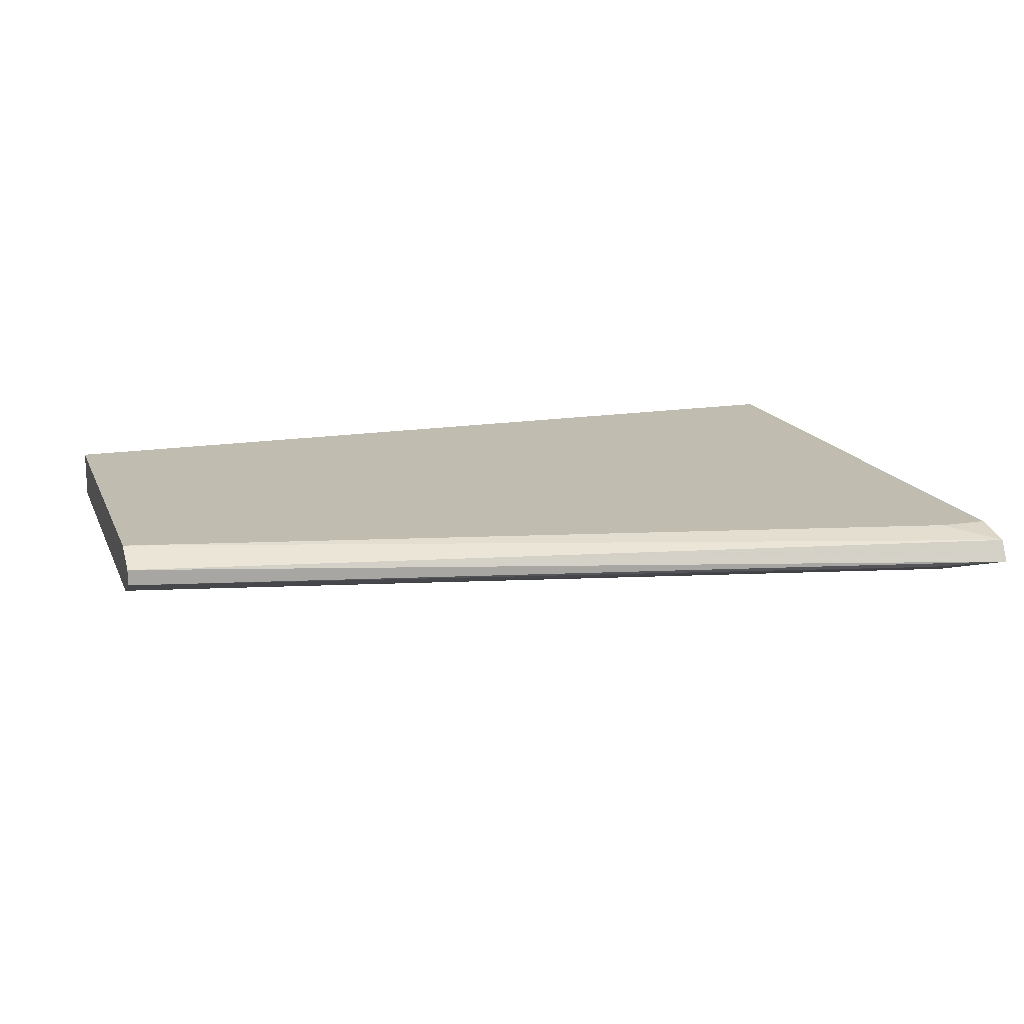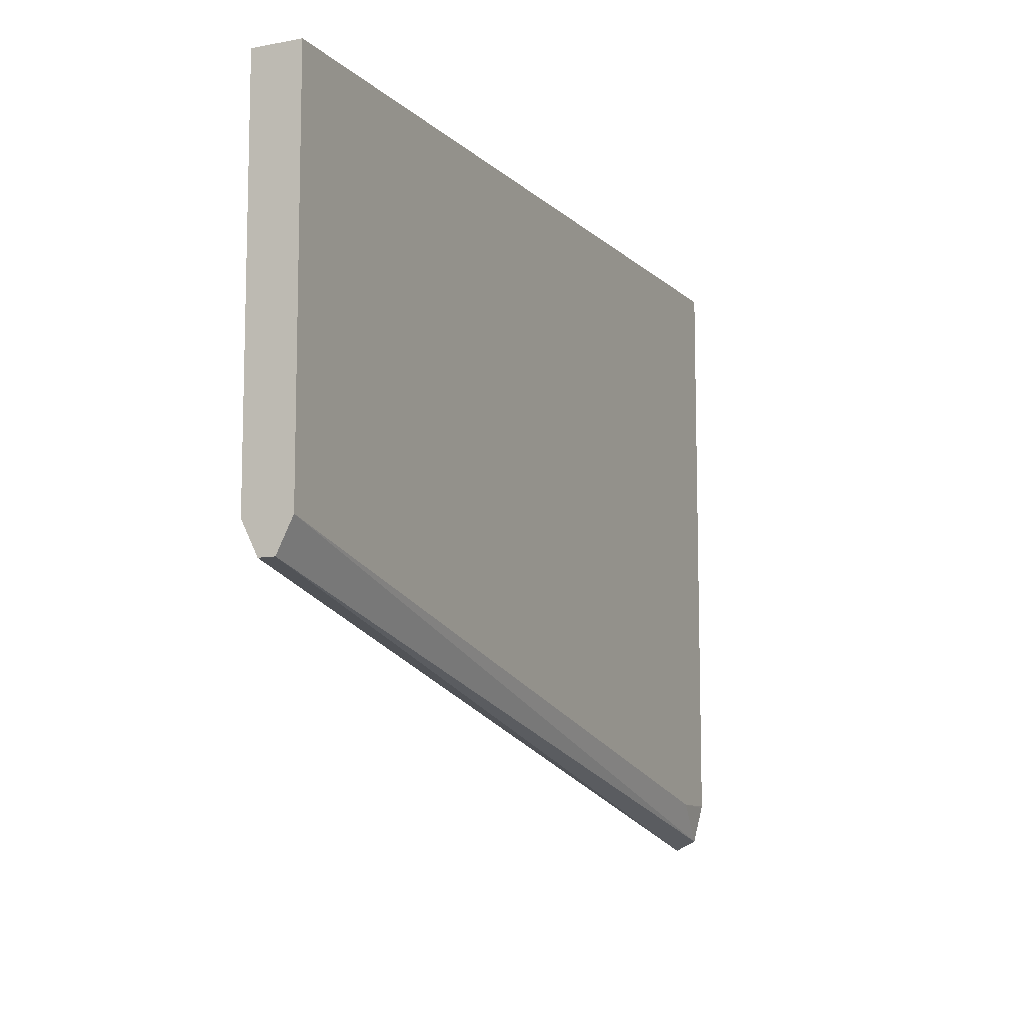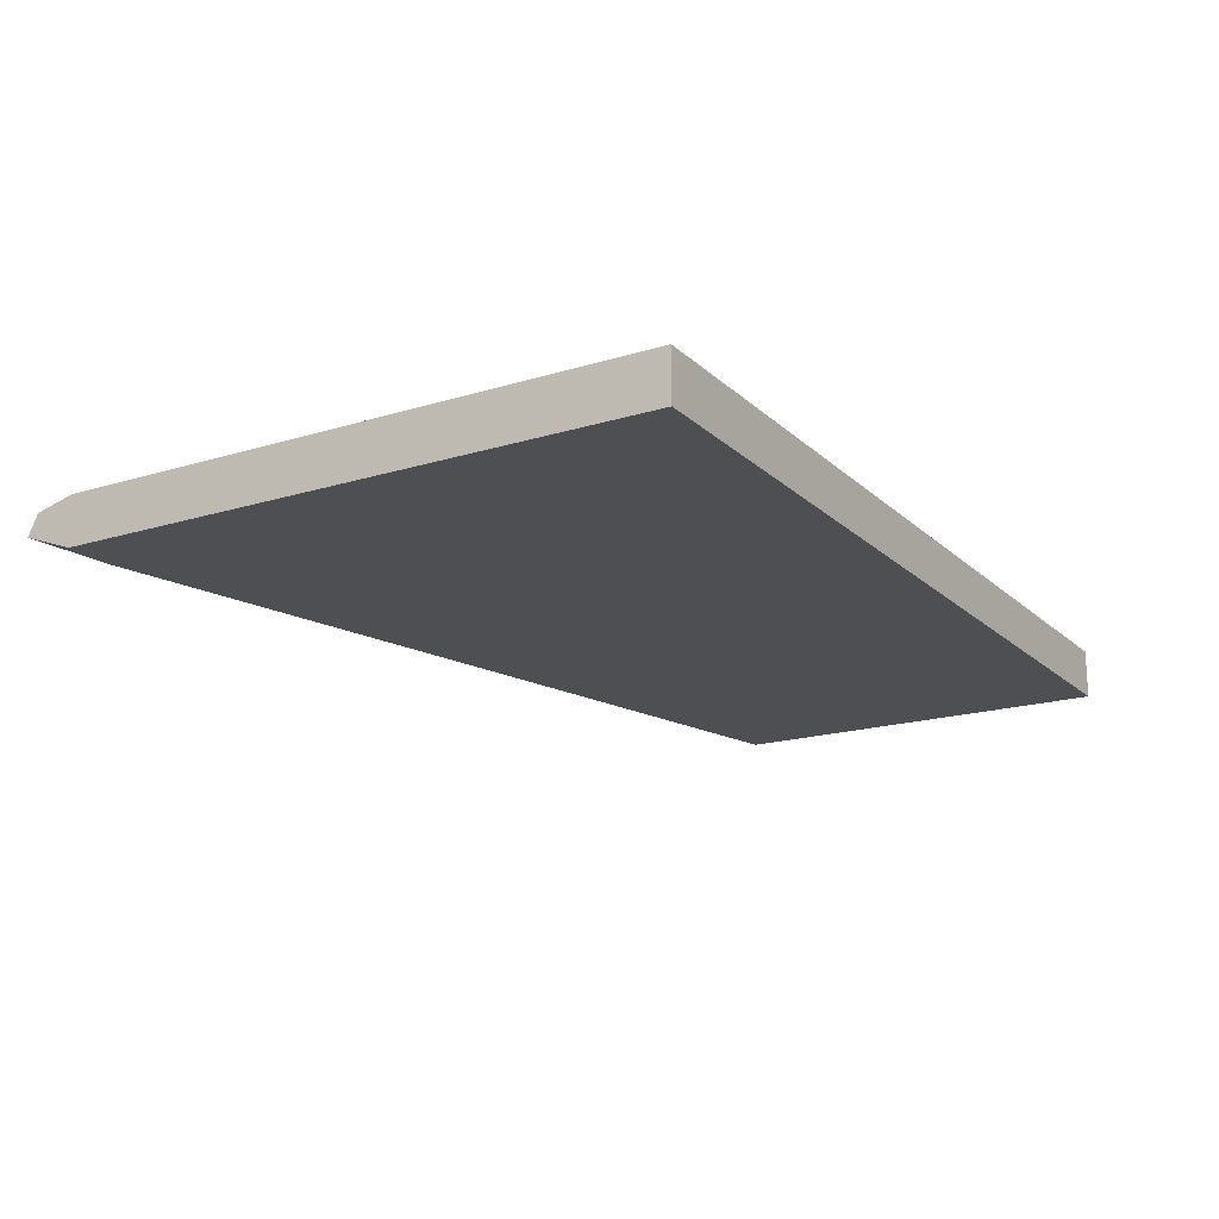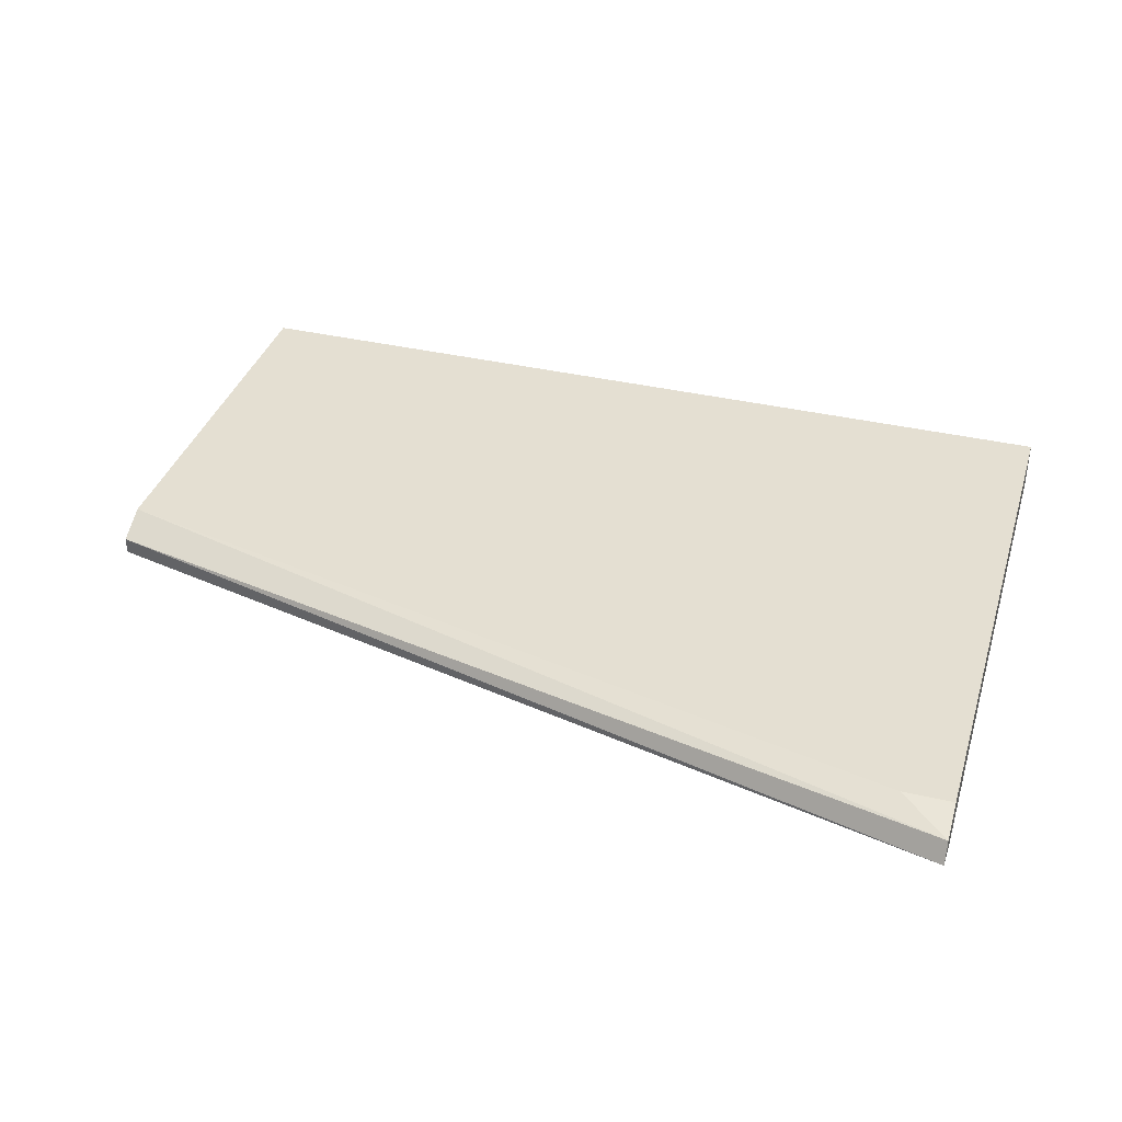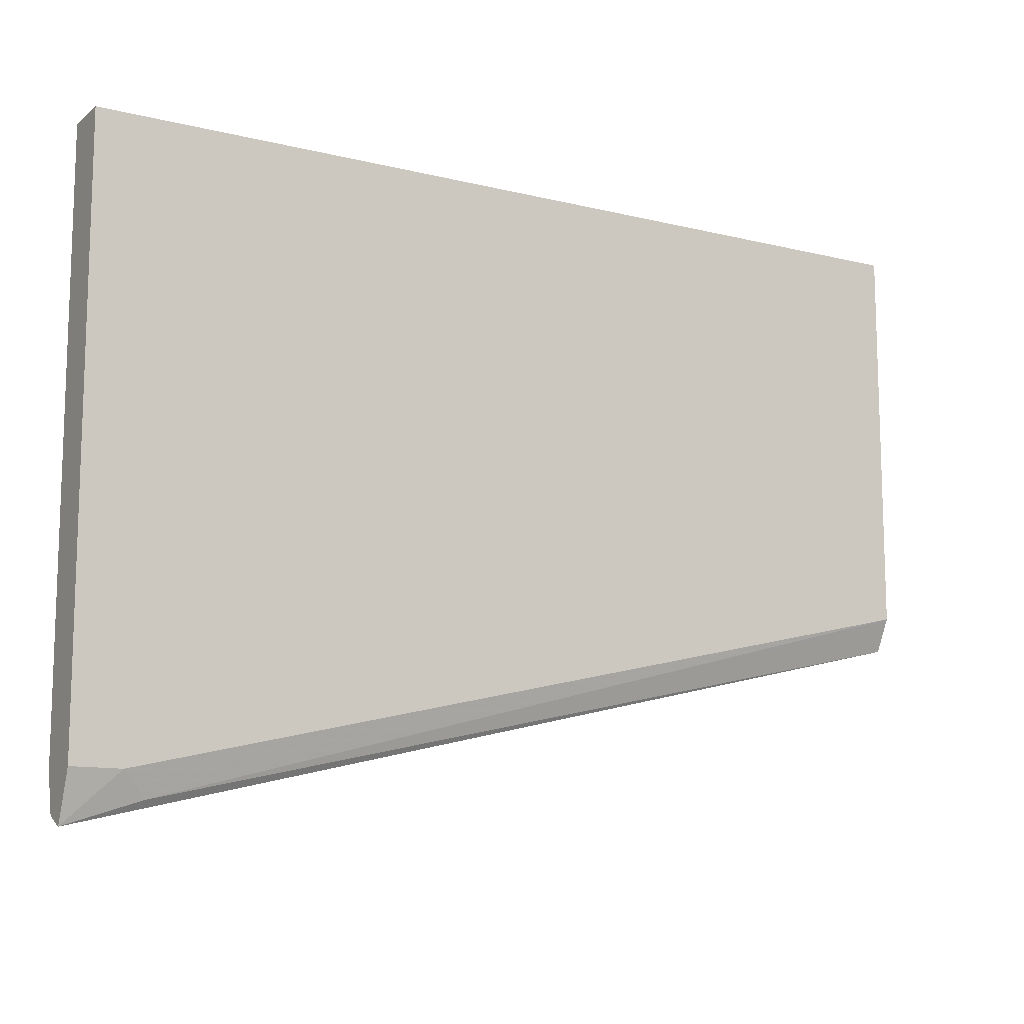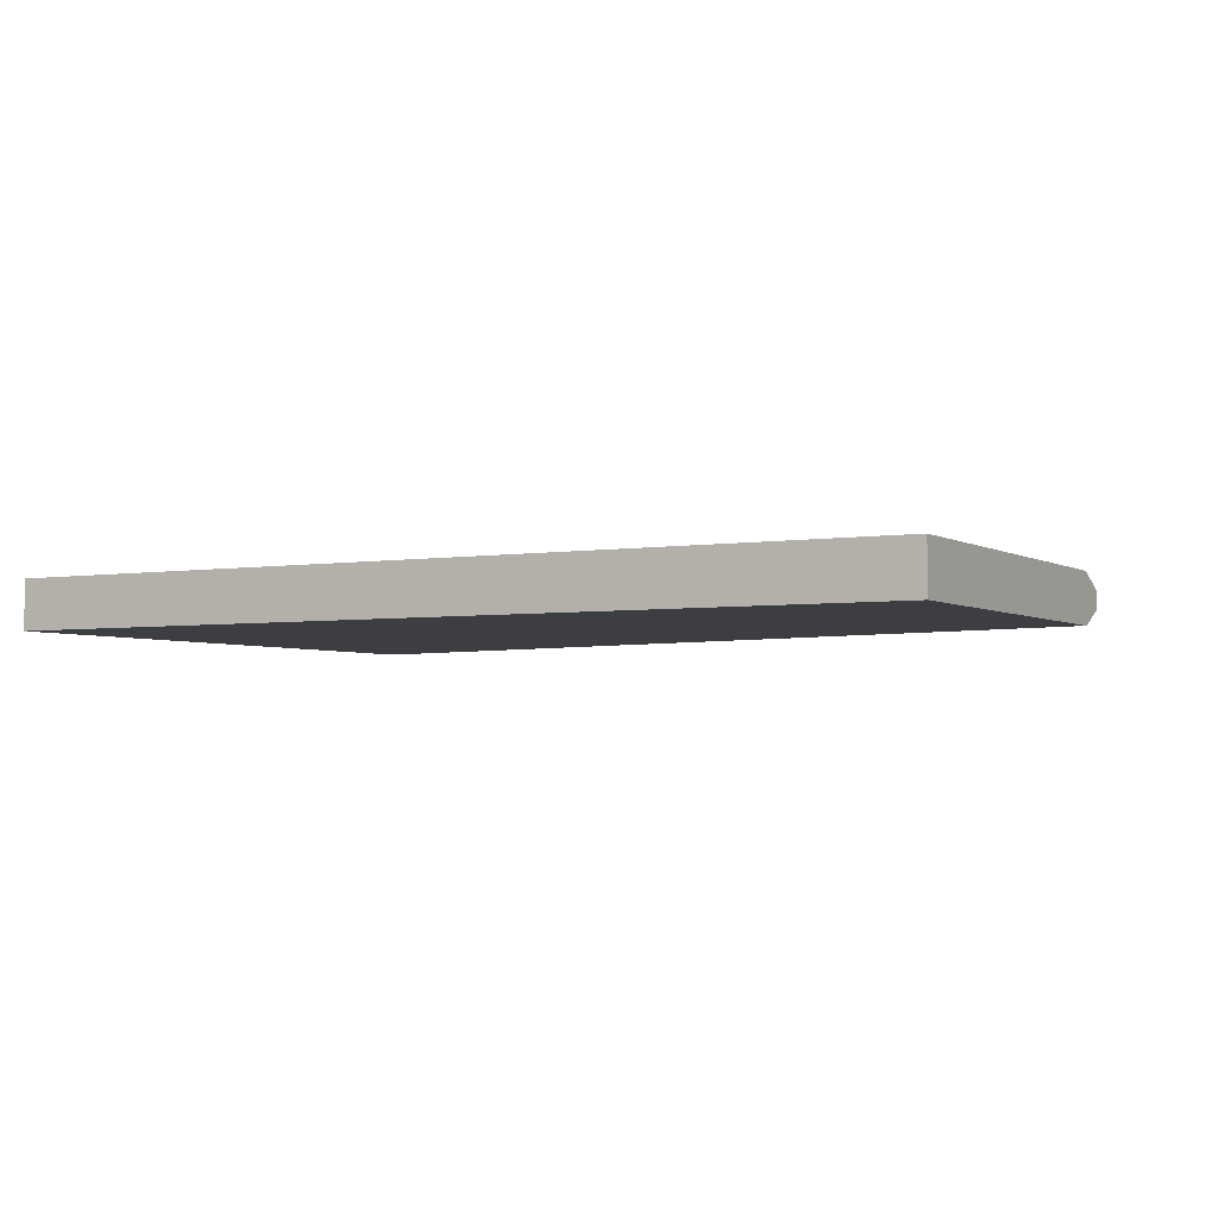
<metadata>
{"format":"obj","ext":"obj","renderer":"f3d","projection":"perspective","resolution":1024,"background":"white","views":[{"elev":16.3,"azim":162.0,"up":"+Y"},{"elev":-9.9,"azim":115.6,"up":"+Z"},{"elev":-18.1,"azim":-59.1,"up":"+Y"},{"elev":37.0,"azim":-163.2,"up":"+Y"},{"elev":-11.9,"azim":-30.3,"up":"+Z"},{"elev":-3.6,"azim":29.1,"up":"+Y"}]}
</metadata>
<code>
v -0.3235 0.2582 0.1795
v -0.2964 0.256 0.1886
v -0.3235 0.2581 0.1796
v -0.3235 0.2659 0.1832
v 0.002926 0.2634 0.2575
v 0.002926 0.2575 0.2575
v -0.3053 0.2515 0.1976
v 0.002926 0.2524 0.2675
v 0.002926 0.2515 0.2694
v -0.3235 0.2515 0.1976
v -0.3235 0.2693 0.1969
v -0.3053 0.2694 0.1976
v 0.002926 0.2694 0.2694
v 0.002926 0.2515 0.4131
v -0.3235 0.2515 0.4131
v -0.3235 0.2694 0.1976
v 0.002926 0.2694 0.4131
v -0.3235 0.2694 0.4131
f 5 13 17
f 5 8 6
f 5 17 14
f 5 14 9
f 5 9 8
f 7 9 14
f 14 17 18
f 7 15 10
f 11 16 12
f 12 16 18
f 12 18 17
f 12 17 13
f 14 18 15
f 4 13 5
f 7 14 15
f 4 12 13
f 2 8 9
f 3 7 10
f 4 11 12
f 1 2 3
f 1 10 15
f 1 15 18
f 1 18 16
f 1 16 11
f 1 3 10
f 1 4 5
f 1 5 6
f 1 6 2
f 2 7 3
f 2 6 8
f 1 11 4
f 2 9 7

</code>
